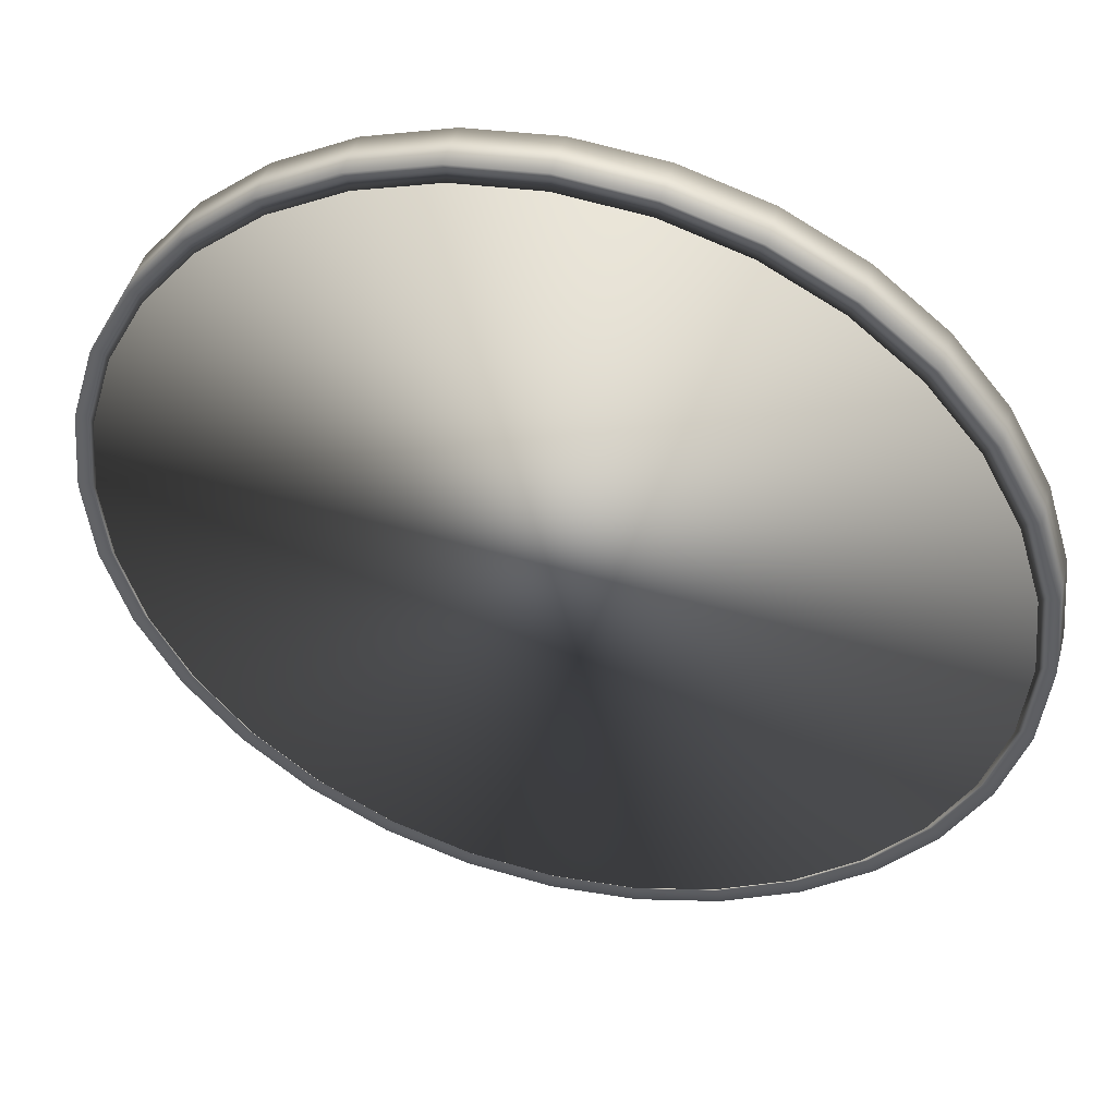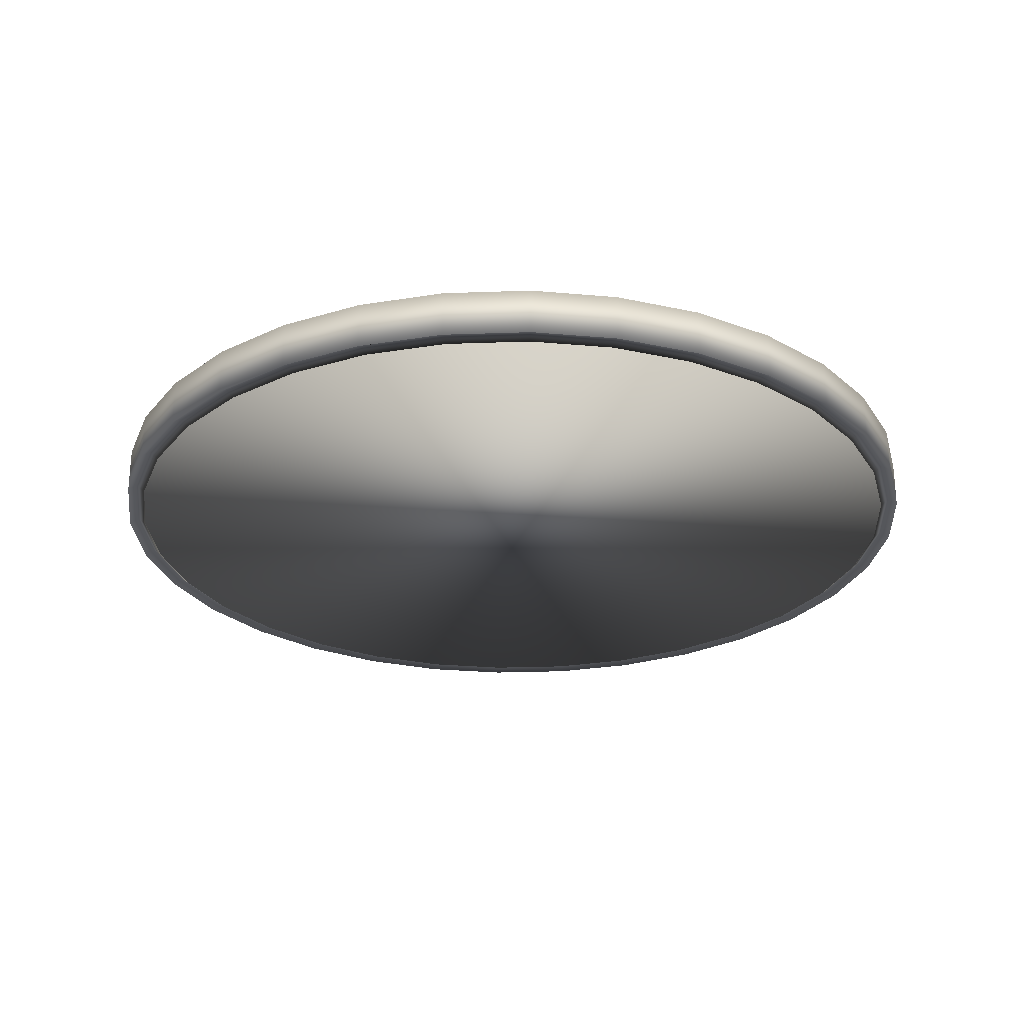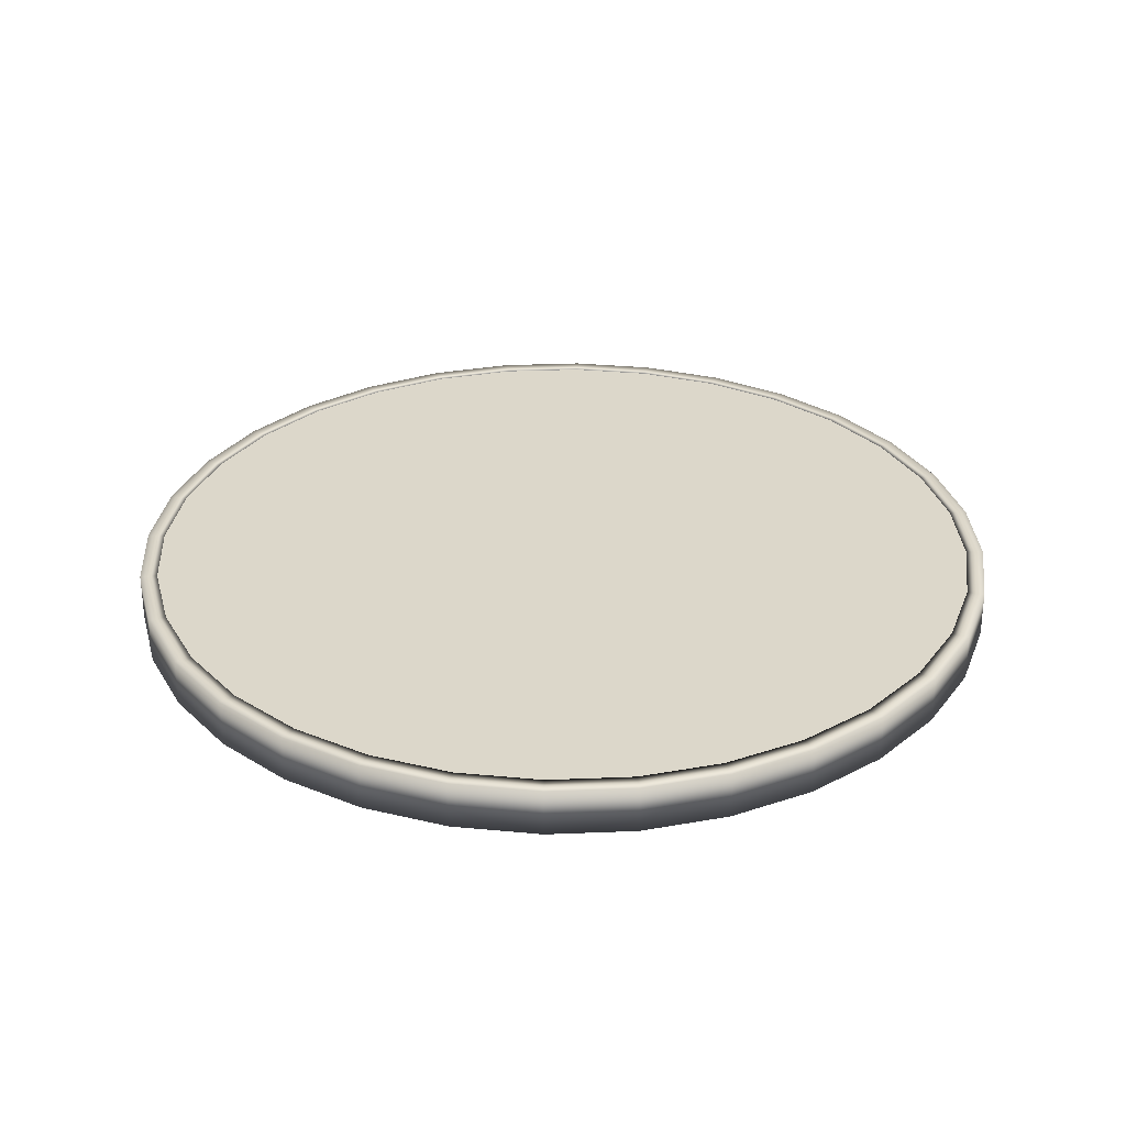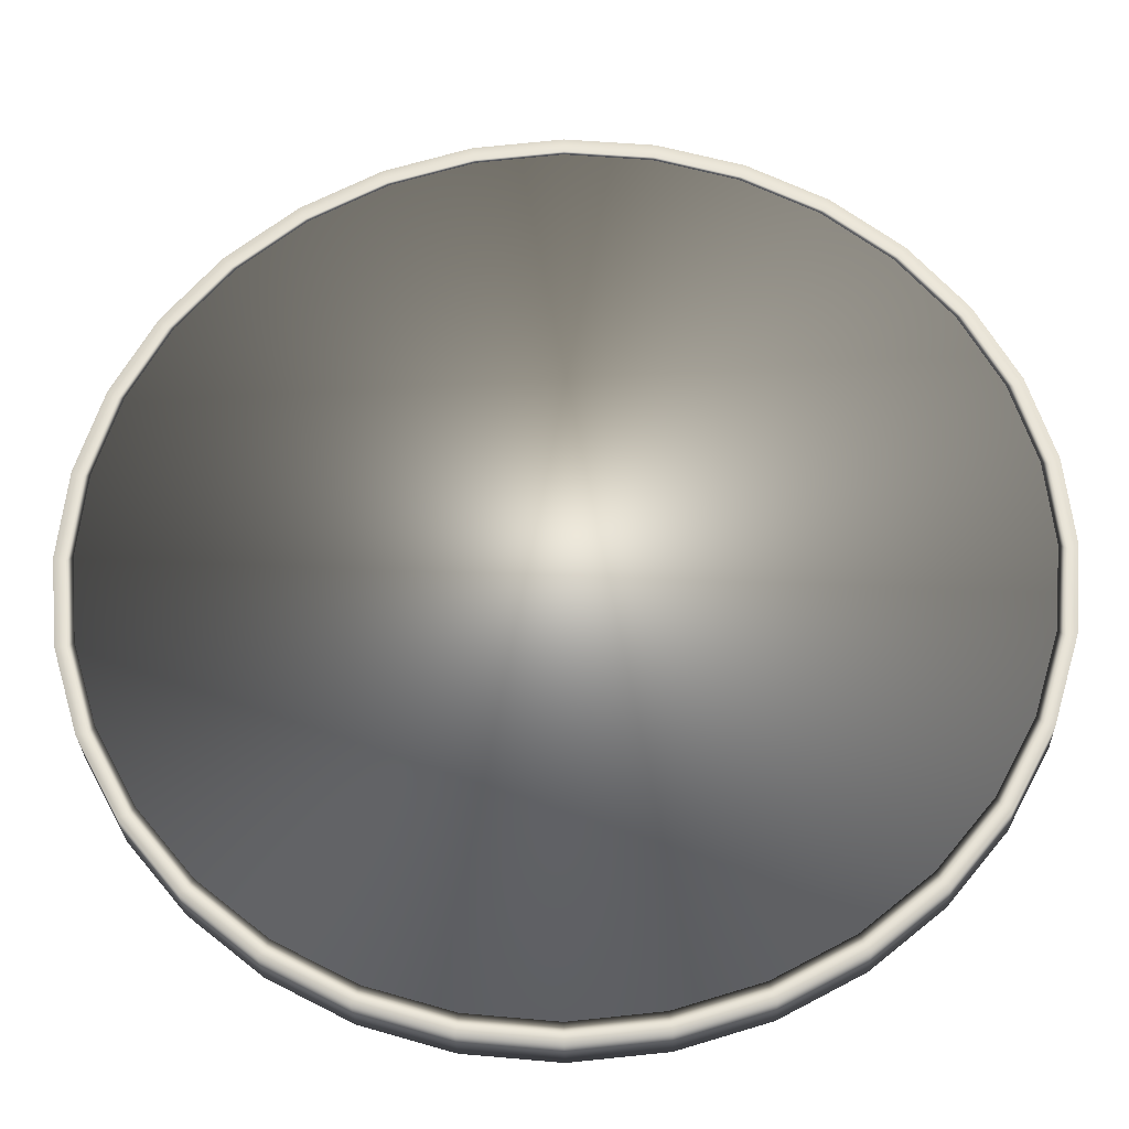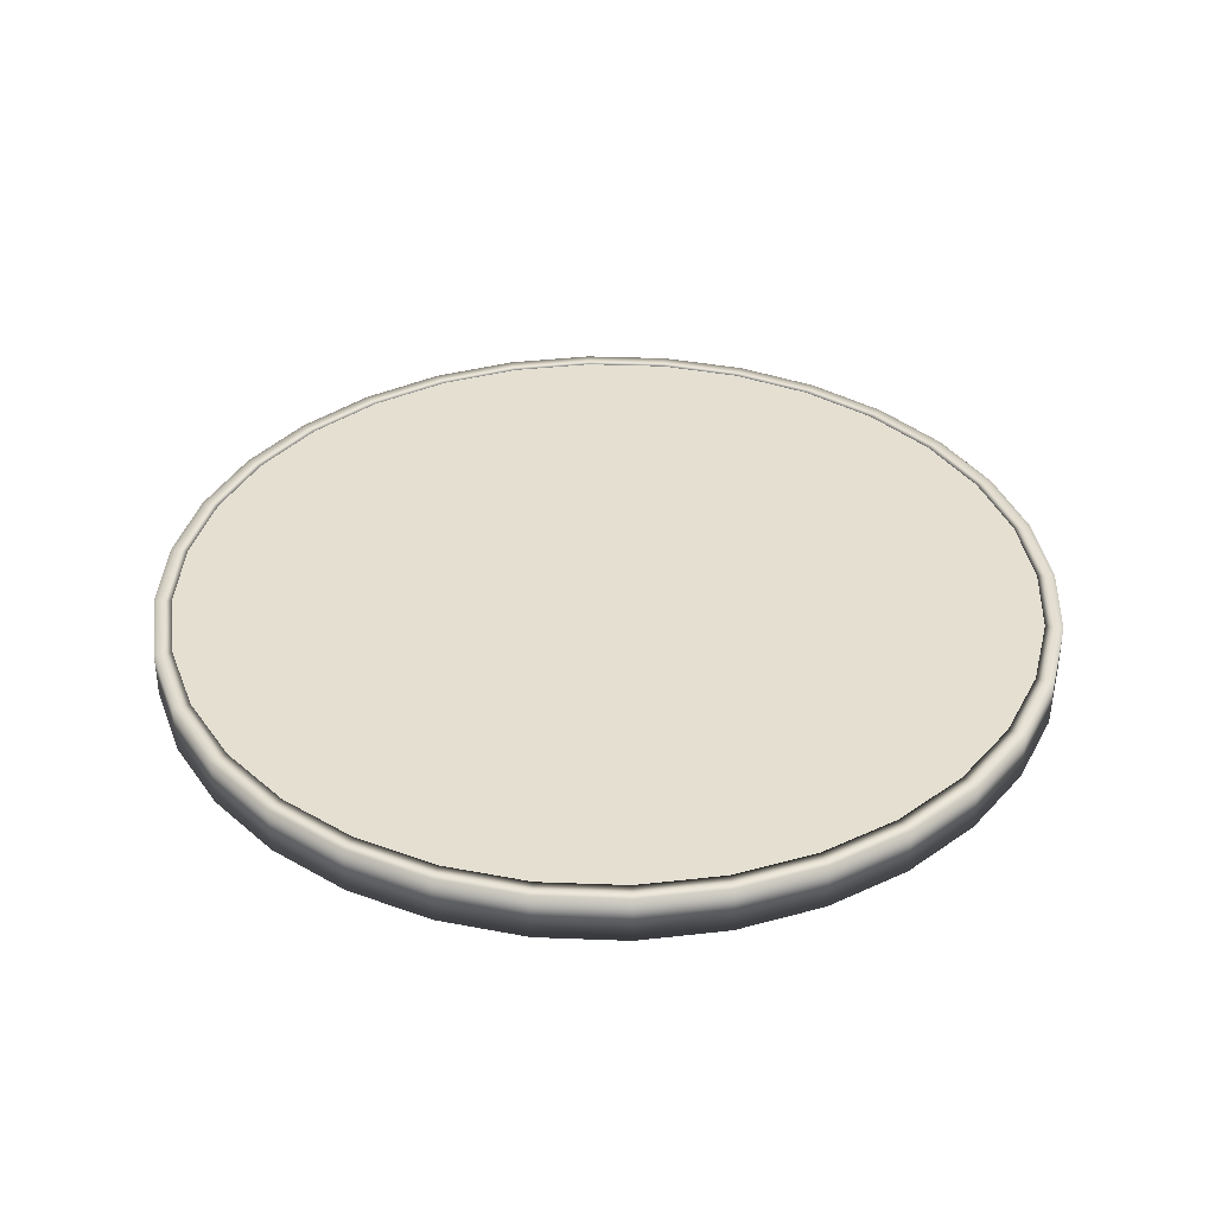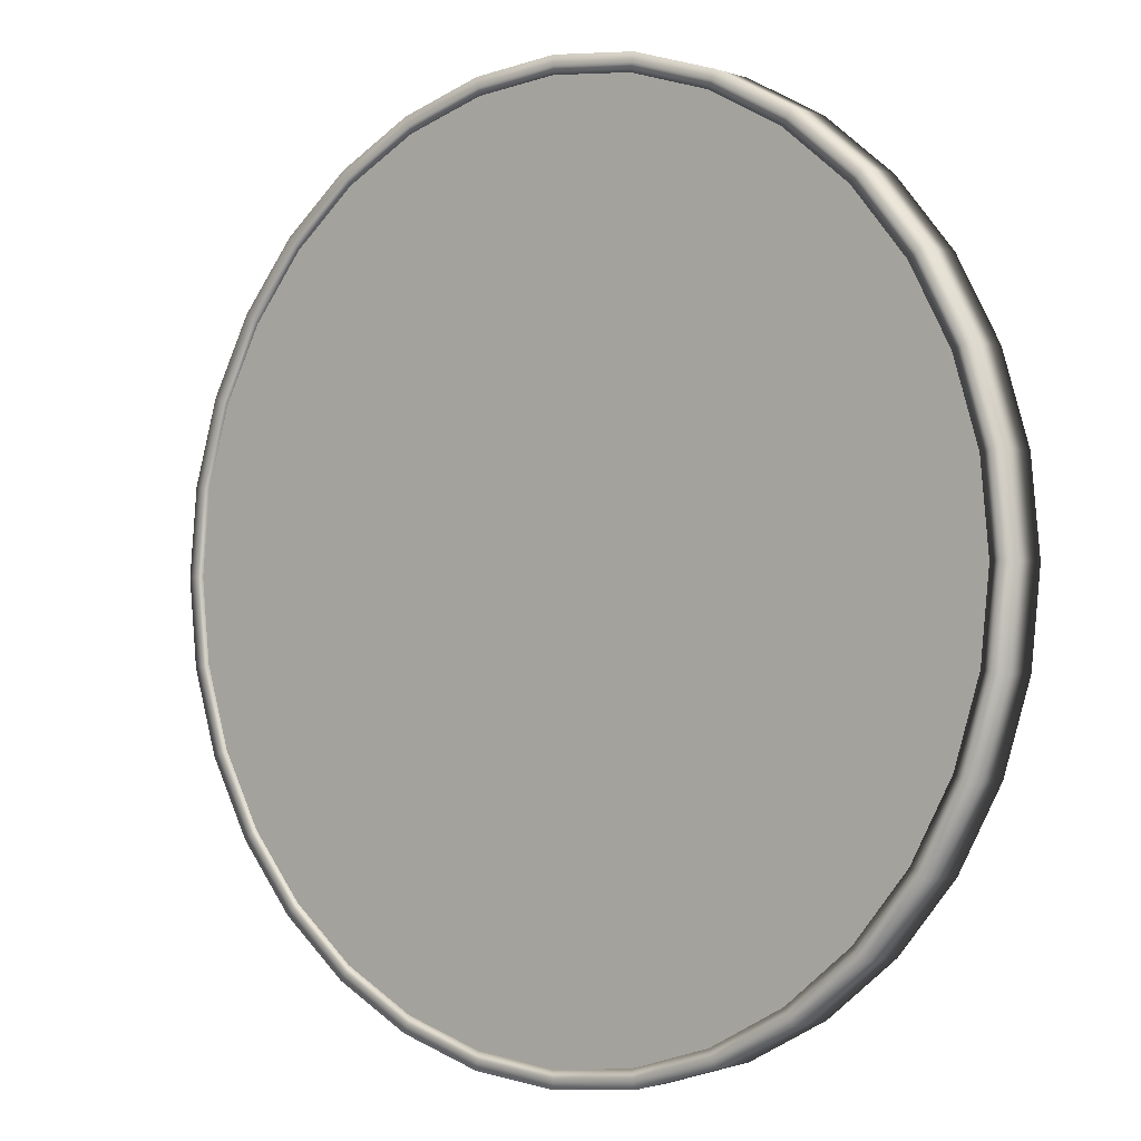
<metadata>
{"format":"obj","ext":"obj","renderer":"f3d","projection":"perspective","resolution":1024,"background":"white","views":[{"elev":45.8,"azim":-165.0,"up":"+Y"},{"elev":-26.4,"azim":-24.9,"up":"+Z"},{"elev":30.5,"azim":-99.0,"up":"+Z"},{"elev":-28.8,"azim":-178.5,"up":"+Y"},{"elev":36.6,"azim":-47.8,"up":"+Z"},{"elev":-1.5,"azim":38.3,"up":"+Y"}]}
</metadata>
<code>
o base_Cylinder.001
v -2.879 -1.192 0.168
v -1.192 -2.879 0.168
v 1.192 2.879 0.168
v -0.6079 -3.056 0.168
v -0 -3.116 0.168
v 0.6079 -3.056 0.168
v 1.192 -2.879 0.168
v 1.731 -2.591 0.168
v 2.879 -1.192 0.168
v 2.203 -2.203 0.168
v 2.591 -1.731 0.168
v 3.056 -0.6079 0.168
v 3.116 0 0.168
v 3.056 0.6079 0.168
v 2.879 1.192 0.168
v 2.591 1.731 0.168
v 2.203 2.203 0.168
v 1.731 2.591 0.168
v 0.6079 3.056 0.168
v -1.192 2.879 0.168
v -1e-06 3.116 0.168
v -0.6079 3.056 0.168
v -1.731 2.591 0.168
v -2.203 2.203 0.168
v -2.591 1.731 0.168
v -2.879 1.192 0.168
v -3.056 0.6079 0.168
v -3.116 -4e-06 0.168
v -3.056 -0.6079 0.168
v -2.591 -1.731 0.168
v -2.203 -2.203 0.168
v -1.731 -2.591 0.168
v 1.766 2.644 -0.1361
v 1.192 2.879 -0.182
v 1.731 2.591 -0.182
v -0 -3.179 -0.1361
v 0.6079 -3.056 -0.182
v -0 -3.116 -0.182
v -2.591 -1.731 -0.182
v -2.248 -2.248 -0.1361
v -2.203 -2.203 -0.182
v 0.6203 3.118 -0.1361
v 0.6079 3.056 -0.182
v 0.6203 -3.118 -0.1361
v 1.192 -2.879 -0.182
v -1.731 -2.591 -0.182
v -1e-06 3.116 -0.182
v 1.766 -2.644 -0.1361
v 1.731 -2.591 -0.182
v -1.766 -2.644 -0.1361
v -1.192 -2.879 -0.182
v -0.6203 3.118 -0.1361
v -0.6079 3.056 -0.182
v 2.203 -2.203 -0.182
v -0.6203 -3.118 -0.1361
v -0.6079 -3.056 -0.182
v -1.217 2.937 -0.1361
v -1.192 2.879 -0.182
v 2.248 -2.248 -0.1361
v 2.591 -1.731 -0.182
v -1.766 2.644 -0.1361
v -1.731 2.591 -0.182
v 2.644 -1.766 -0.1361
v 2.879 -1.192 -0.182
v -2.248 2.248 -0.1361
v -2.203 2.203 -0.182
v 3.118 -0.6203 -0.1361
v 3.056 -0.6079 -0.182
v -2.644 1.766 -0.1361
v -2.591 1.731 -0.182
v 3.179 0 -0.1361
v 3.116 0 -0.182
v -2.937 1.217 -0.1361
v -2.879 1.192 -0.182
v 3.056 0.6079 -0.182
v -3.056 0.6079 -0.182
v 3.118 0.6203 -0.1361
v 2.879 1.192 -0.182
v -3.118 0.6203 -0.1361
v -3.116 -4e-06 -0.182
v 2.644 1.766 -0.1361
v 2.591 1.731 -0.182
v -3.179 -4e-06 -0.1361
v -3.056 -0.6079 -0.182
v 2.203 2.203 -0.182
v -3.118 -0.6203 -0.1361
v -2.879 -1.192 -0.182
v -2.937 -1.217 -0.1361
v 3.245 0 -0.182
v -3.182 0.633 -0.182
v 3.182 0.633 -0.182
v 2.937 1.217 -0.1361
v 2.998 1.242 -0.182
v -3.182 -0.633 -0.182
v 2.698 1.803 -0.182
v 2.248 2.248 -0.1361
v 2.294 2.294 -0.182
v -2.698 -1.803 -0.182
v -2.644 -1.766 -0.1361
v 1.803 2.698 -0.182
v 1.217 2.937 -0.1361
v -0 -3.245 -0.182
v 1.242 2.998 -0.182
v 1.242 -2.998 -0.182
v 1.217 -2.937 -0.1361
v -2.294 -2.294 -0.182
v 0.633 3.182 -0.182
v -1e-06 3.179 -0.1361
v 1.803 -2.698 -0.182
v -1.803 -2.698 -0.182
v -1.217 -2.937 -0.1361
v -1e-06 3.245 -0.182
v -1.242 -2.998 -0.182
v -0.633 3.182 -0.182
v 2.294 -2.294 -0.182
v -0.633 -3.182 -0.182
v -1.242 2.998 -0.182
v 2.698 -1.803 -0.182
v 2.937 -1.217 -0.1361
v -2.294 2.294 -0.182
v 2.998 -1.242 -0.182
v -2.998 1.242 -0.182
v 1.766 2.644 0.1644
v -0 -3.179 0.1644
v -2.248 -2.248 0.1644
v -2.644 -1.766 0.1644
v 1.217 2.937 0.1644
v 0.6203 -3.118 0.1644
v 0.6203 3.118 0.1644
v 1.217 -2.937 0.1644
v -1.766 -2.644 0.1644
v -1e-06 3.179 0.1644
v 1.766 -2.644 0.1644
v -0.6203 -3.118 0.1644
v -1.217 -2.937 0.1644
v -1.217 2.937 0.1644
v -0.6203 3.118 0.1644
v 2.248 -2.248 0.1644
v -1.766 2.644 0.1644
v 2.644 -1.766 0.1644
v -2.248 2.248 0.1644
v 2.937 -1.217 0.1644
v -2.644 1.766 0.1644
v 3.179 0 0.1644
v 3.118 -0.6203 0.1644
v -3.118 0.6203 0.1644
v -2.937 1.217 0.1644
v 3.118 0.6203 0.1644
v 2.937 1.217 0.1644
v -3.179 -4e-06 0.1644
v 2.644 1.766 0.1644
v -3.118 -0.6203 0.1644
v 2.248 2.248 0.1644
v -2.937 -1.217 0.1644
v 3.245 0 0.168
v -2.998 1.242 0.168
v 3.182 0.633 0.168
v -3.182 0.633 0.168
v 2.998 1.242 0.168
v -3.182 -0.633 0.168
v -3.245 -4e-06 0.168
v 2.698 1.803 0.168
v -2.998 -1.242 0.168
v 2.294 2.294 0.168
v -2.698 -1.803 0.168
v 1.803 2.698 0.168
v 0.633 -3.182 0.168
v -0 -3.245 0.168
v 1.242 2.998 0.168
v 1.242 -2.998 0.168
v -2.294 -2.294 0.168
v 0.633 3.182 0.168
v 1.803 -2.698 0.168
v -1.803 -2.698 0.168
v -1e-06 3.245 0.168
v 2.294 -2.294 0.168
v -1.242 -2.998 0.168
v -1.242 2.998 0.168
v -0.633 3.182 0.168
v -0.633 -3.182 0.168
v 2.698 -1.803 0.168
v -2.294 2.294 0.168
v -1.803 2.698 0.168
v 2.998 -1.242 0.168
v 3.182 -0.633 0.168
v -2.698 1.803 0.168
v -3.245 -4e-06 -0.182
v -2.998 -1.242 -0.182
v 0.633 -3.182 -0.182
v 3.182 -0.633 -0.182
v -1.803 2.698 -0.182
v -2.698 1.803 -0.182
v -1e-06 0 -0.182
v -1e-06 0 0.168
f 1 2 3
f 2 4 5
f 5 6 7
f 7 8 9
f 8 10 9
f 10 11 9
f 9 12 13
f 13 14 15
f 15 16 17
f 17 18 15
f 18 3 15
f 3 19 20
f 19 21 20
f 21 22 20
f 20 23 24
f 24 25 26
f 26 27 1
f 27 28 1
f 28 29 1
f 1 30 2
f 30 31 2
f 31 32 2
f 2 5 9
f 5 7 9
f 9 13 15
f 20 24 26
f 9 15 2
f 15 3 2
f 3 20 26
f 26 1 3
f 33 34 35
f 36 37 38
f 39 40 41
f 34 42 43
f 44 45 37
f 40 46 41
f 42 47 43
f 45 48 49
f 50 51 46
f 47 52 53
f 48 54 49
f 51 55 56
f 53 57 58
f 59 60 54
f 56 36 38
f 58 61 62
f 63 64 60
f 62 65 66
f 64 67 68
f 66 69 70
f 68 71 72
f 70 73 74
f 71 75 72
f 73 76 74
f 77 78 75
f 79 80 76
f 78 81 82
f 83 84 80
f 81 85 82
f 86 87 84
f 85 33 35
f 88 39 87
f 89 77 71
f 73 90 79
f 91 92 77
f 90 83 79
f 93 81 92
f 83 94 86
f 95 96 81
f 94 88 86
f 97 33 96
f 88 98 99
f 100 101 33
f 102 44 36
f 98 40 99
f 103 42 101
f 44 104 105
f 106 50 40
f 107 108 42
f 105 109 48
f 110 111 50
f 112 52 108
f 109 59 48
f 113 55 111
f 114 57 52
f 115 63 59
f 116 36 55
f 117 61 57
f 118 119 63
f 61 120 65
f 121 67 119
f 120 69 65
f 67 89 71
f 69 122 73
f 3 123 18
f 6 124 5
f 30 125 126
f 19 127 3
f 7 128 6
f 32 125 31
f 21 129 19
f 8 130 7
f 2 131 32
f 22 132 21
f 10 133 8
f 2 134 135
f 22 136 137
f 11 138 10
f 4 124 134
f 20 139 136
f 9 140 11
f 23 141 139
f 12 142 9
f 24 143 141
f 12 144 145
f 26 143 25
f 14 144 13
f 26 146 147
f 15 148 14
f 28 146 27
f 16 149 15
f 29 150 28
f 17 151 16
f 1 152 29
f 18 153 17
f 1 126 154
f 148 155 144
f 146 156 147
f 149 157 148
f 150 158 146
f 151 159 149
f 150 160 161
f 153 162 151
f 152 163 160
f 123 164 153
f 154 165 163
f 127 166 123
f 124 167 168
f 125 165 126
f 129 169 127
f 128 170 167
f 131 171 125
f 132 172 129
f 130 173 170
f 135 174 131
f 137 175 132
f 133 176 173
f 134 177 135
f 137 178 179
f 140 176 138
f 124 180 134
f 139 178 136
f 142 181 140
f 139 182 183
f 145 184 142
f 143 182 141
f 145 155 185
f 143 156 186
f 47 19 43
f 187 160 94
f 53 21 47
f 94 163 188
f 58 22 53
f 188 165 98
f 102 167 189
f 62 20 58
f 98 171 106
f 189 170 104
f 66 23 62
f 106 174 110
f 104 173 109
f 70 24 66
f 110 177 113
f 109 176 115
f 74 25 70
f 113 180 116
f 115 181 118
f 76 26 74
f 116 168 102
f 118 184 121
f 80 27 76
f 121 185 190
f 84 28 80
f 190 155 89
f 87 29 84
f 89 157 91
f 39 1 87
f 37 5 38
f 91 159 93
f 41 30 39
f 45 6 37
f 93 162 95
f 46 31 41
f 49 7 45
f 95 164 97
f 51 32 46
f 54 8 49
f 97 166 100
f 56 2 51
f 60 10 54
f 100 169 103
f 38 4 56
f 64 11 60
f 103 172 107
f 68 9 64
f 107 175 112
f 72 12 68
f 112 179 114
f 75 13 72
f 114 178 117
f 78 14 75
f 117 183 191
f 82 15 78
f 191 182 120
f 85 16 82
f 120 186 192
f 35 17 85
f 192 156 122
f 34 18 35
f 122 158 90
f 43 3 34
f 90 161 187
f 37 84 53
f 33 101 34
f 36 44 37
f 39 99 40
f 34 101 42
f 44 105 45
f 40 50 46
f 42 108 47
f 45 105 48
f 50 111 51
f 47 108 52
f 48 59 54
f 51 111 55
f 53 52 57
f 59 63 60
f 56 55 36
f 58 57 61
f 63 119 64
f 62 61 65
f 64 119 67
f 66 65 69
f 68 67 71
f 70 69 73
f 71 77 75
f 73 79 76
f 77 92 78
f 79 83 80
f 78 92 81
f 83 86 84
f 81 96 85
f 86 88 87
f 85 96 33
f 88 99 39
f 89 91 77
f 73 122 90
f 91 93 92
f 90 187 83
f 93 95 81
f 83 187 94
f 95 97 96
f 94 188 88
f 97 100 33
f 88 188 98
f 100 103 101
f 102 189 44
f 98 106 40
f 103 107 42
f 44 189 104
f 106 110 50
f 107 112 108
f 105 104 109
f 110 113 111
f 112 114 52
f 109 115 59
f 113 116 55
f 114 117 57
f 115 118 63
f 116 102 36
f 117 191 61
f 118 121 119
f 61 191 120
f 121 190 67
f 120 192 69
f 67 190 89
f 69 192 122
f 3 127 123
f 6 128 124
f 30 31 125
f 19 129 127
f 7 130 128
f 32 131 125
f 21 132 129
f 8 133 130
f 2 135 131
f 22 137 132
f 10 138 133
f 2 4 134
f 22 20 136
f 11 140 138
f 4 5 124
f 20 23 139
f 9 142 140
f 23 24 141
f 12 145 142
f 24 25 143
f 12 13 144
f 26 147 143
f 14 148 144
f 26 27 146
f 15 149 148
f 28 150 146
f 16 151 149
f 29 152 150
f 17 153 151
f 1 154 152
f 18 123 153
f 1 30 126
f 148 157 155
f 146 158 156
f 149 159 157
f 150 161 158
f 151 162 159
f 150 152 160
f 153 164 162
f 152 154 163
f 123 166 164
f 154 126 165
f 127 169 166
f 124 128 167
f 125 171 165
f 129 172 169
f 128 130 170
f 131 174 171
f 132 175 172
f 130 133 173
f 135 177 174
f 137 179 175
f 133 138 176
f 134 180 177
f 137 136 178
f 140 181 176
f 124 168 180
f 139 183 178
f 142 184 181
f 139 141 182
f 145 185 184
f 143 186 182
f 145 144 155
f 143 147 156
f 47 21 19
f 187 161 160
f 53 22 21
f 94 160 163
f 58 20 22
f 188 163 165
f 102 168 167
f 62 23 20
f 98 165 171
f 189 167 170
f 66 24 23
f 106 171 174
f 104 170 173
f 70 25 24
f 110 174 177
f 109 173 176
f 74 26 25
f 113 177 180
f 115 176 181
f 76 27 26
f 116 180 168
f 118 181 184
f 80 28 27
f 121 184 185
f 84 29 28
f 190 185 155
f 87 1 29
f 89 155 157
f 39 30 1
f 37 6 5
f 91 157 159
f 41 31 30
f 45 7 6
f 93 159 162
f 46 32 31
f 49 8 7
f 95 162 164
f 51 2 32
f 54 10 8
f 97 164 166
f 56 4 2
f 60 11 10
f 100 166 169
f 38 5 4
f 64 9 11
f 103 169 172
f 68 12 9
f 107 172 175
f 72 13 12
f 112 175 179
f 75 14 13
f 114 179 178
f 78 15 14
f 117 178 183
f 82 16 15
f 191 183 182
f 85 17 16
f 120 182 186
f 35 18 17
f 192 186 156
f 34 3 18
f 122 156 158
f 43 19 3
f 90 158 161
f 37 38 46
f 38 56 46
f 56 51 46
f 46 41 39
f 39 87 84
f 84 80 76
f 76 74 70
f 70 66 62
f 62 58 70
f 58 53 70
f 53 47 43
f 43 34 35
f 35 85 82
f 82 78 75
f 75 72 60
f 72 68 60
f 68 64 60
f 60 54 49
f 49 45 37
f 46 39 37
f 39 84 37
f 84 76 53
f 76 70 53
f 53 43 35
f 35 82 75
f 60 49 75
f 49 37 75
f 53 35 37
f 35 75 37
l 193 194

</code>
